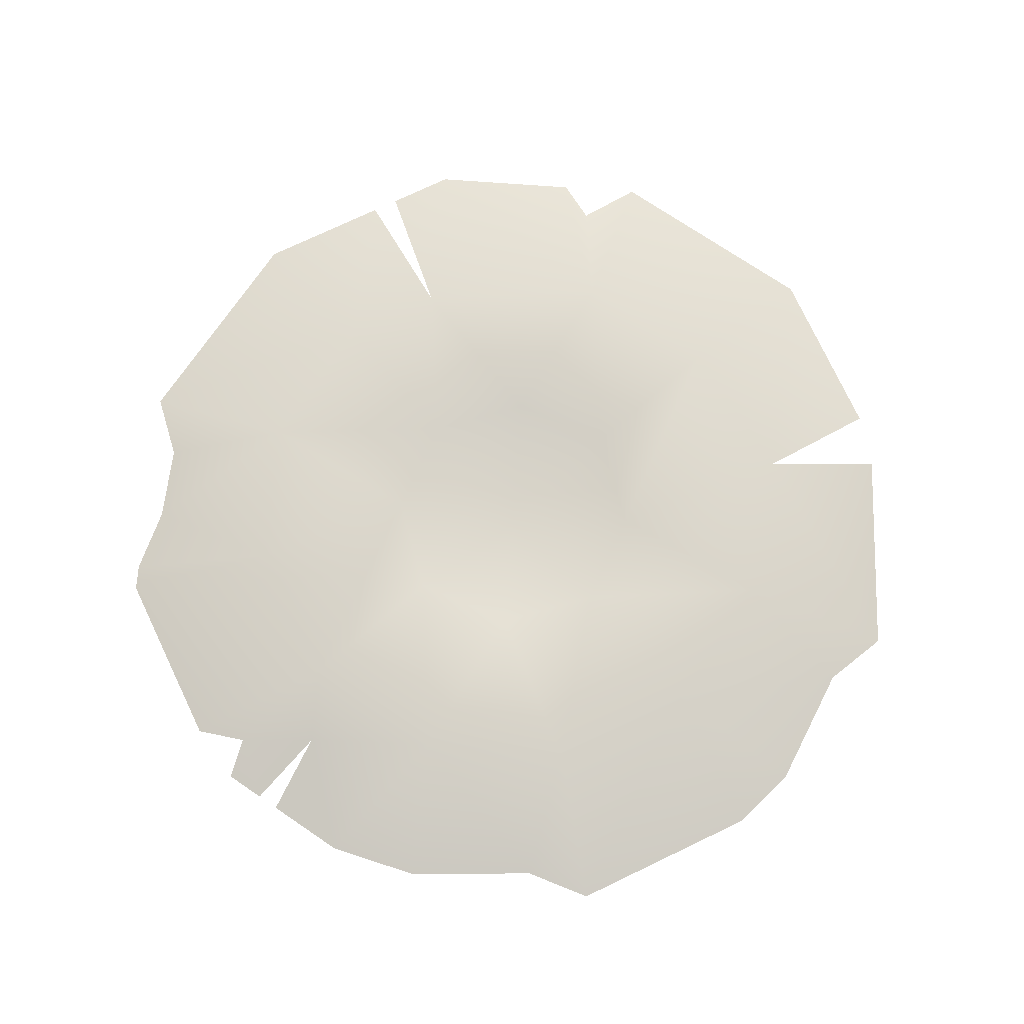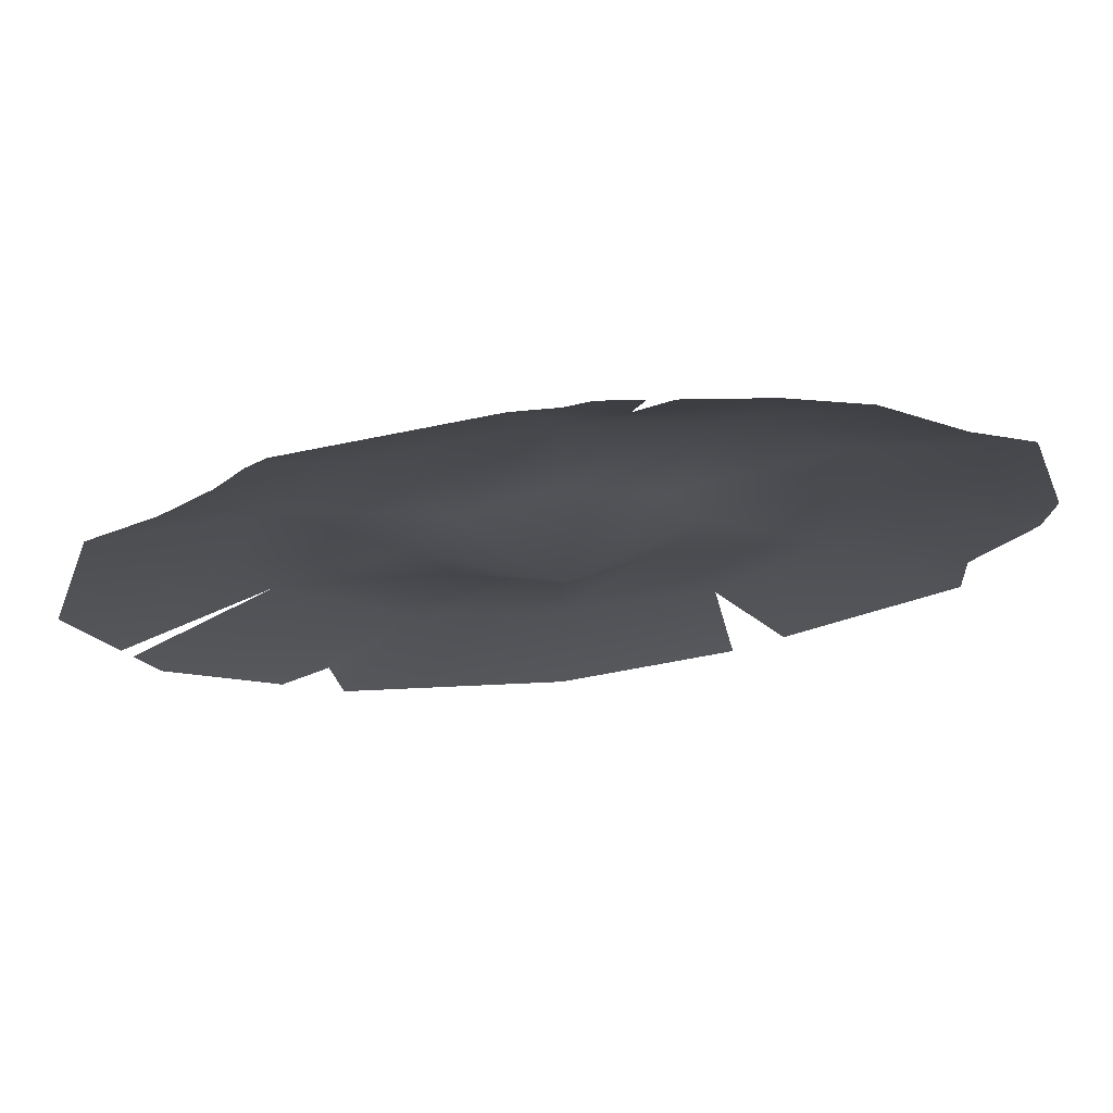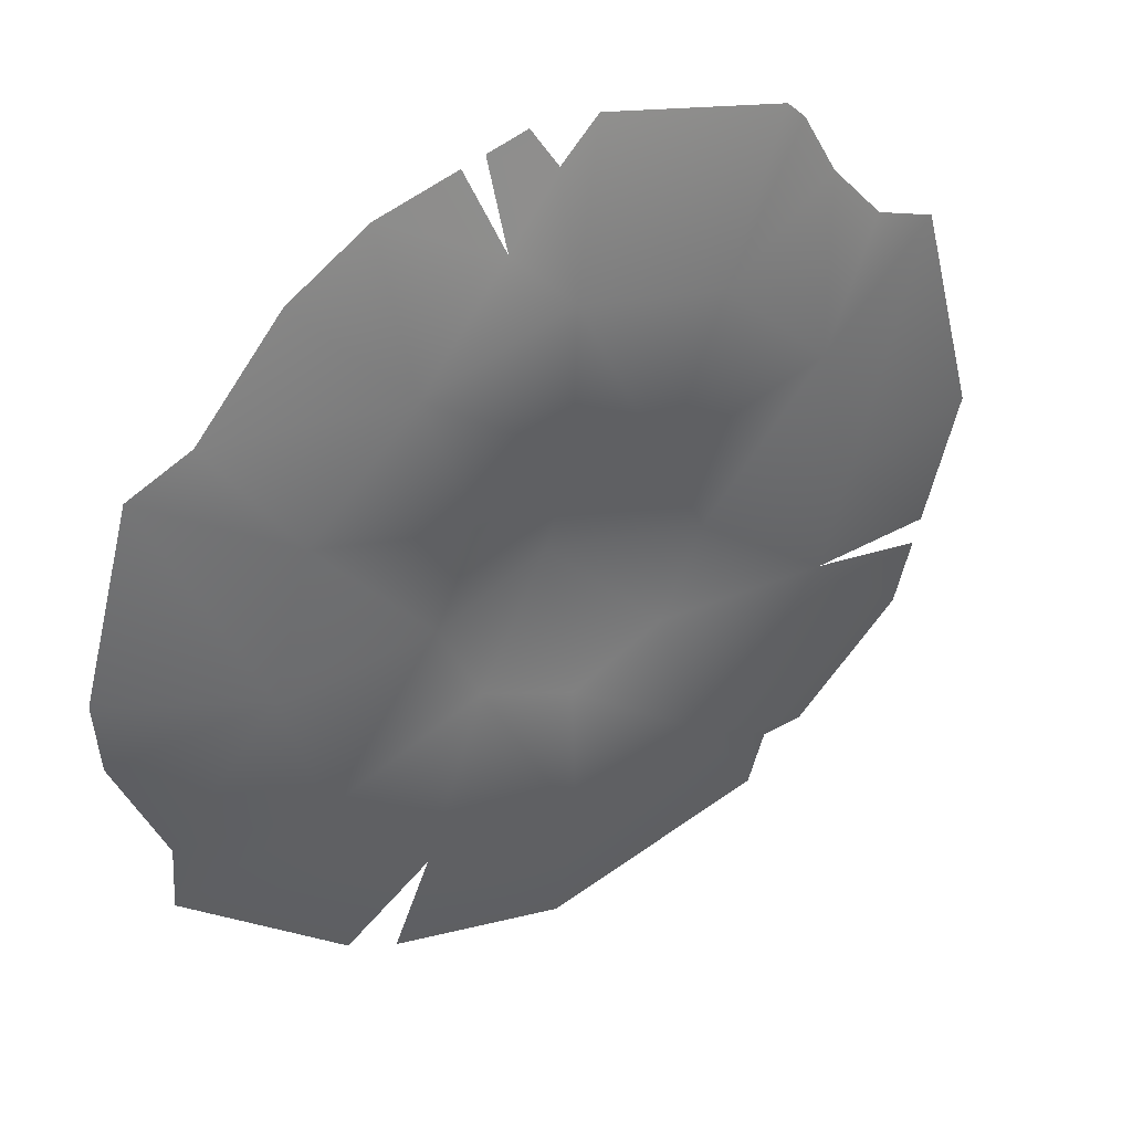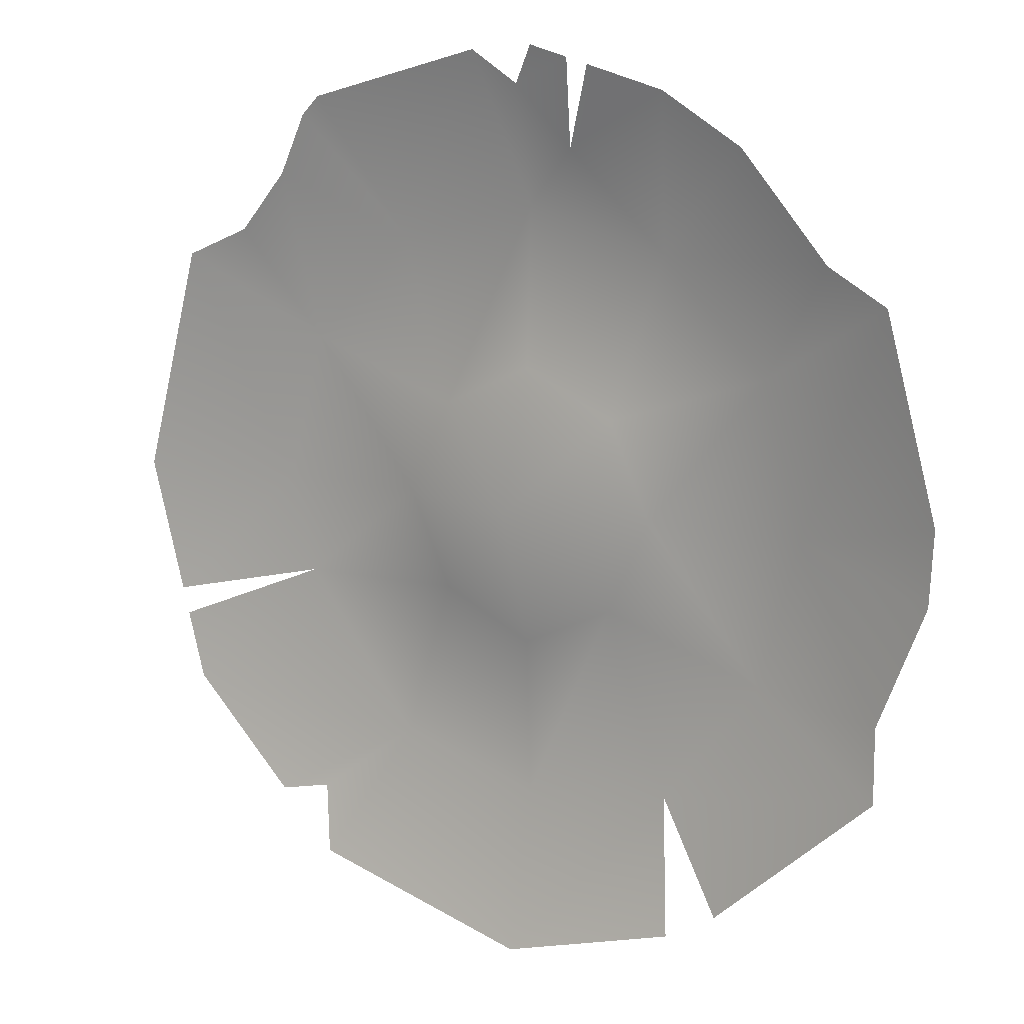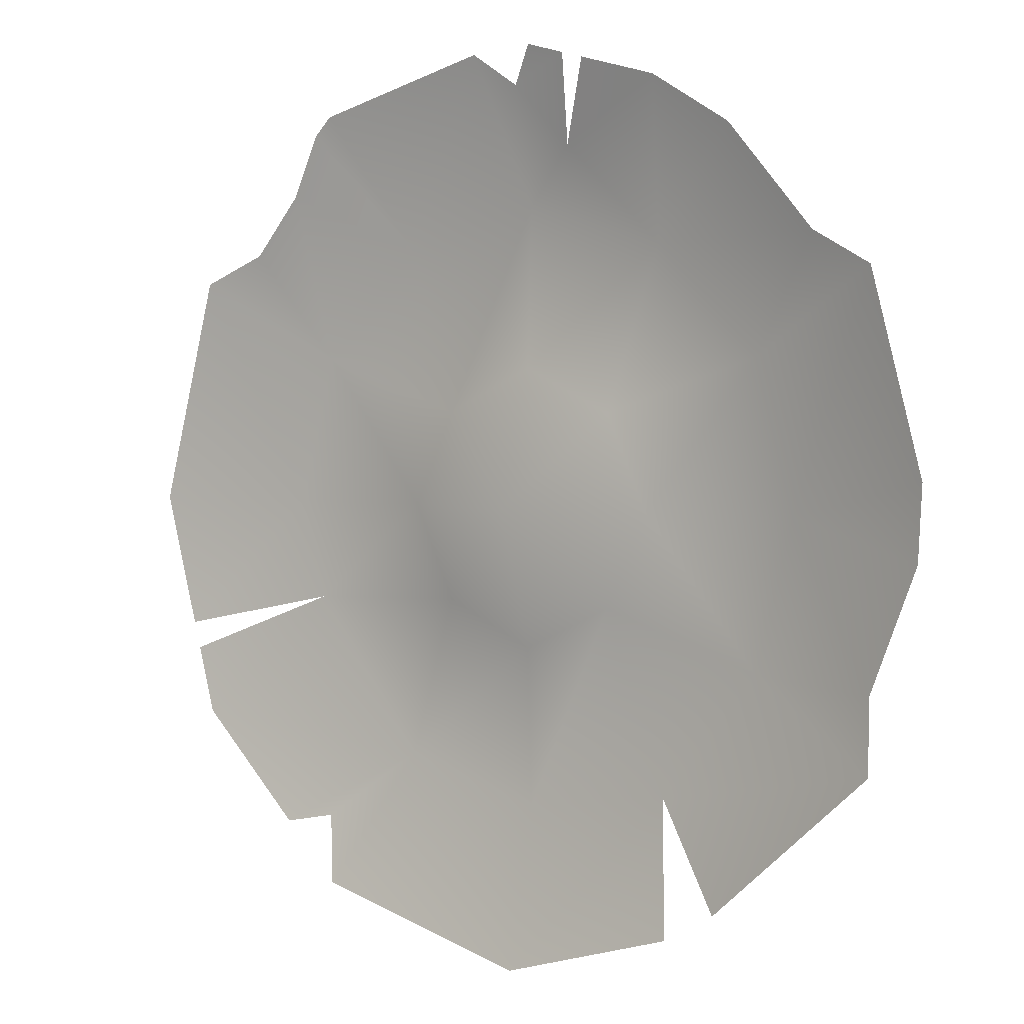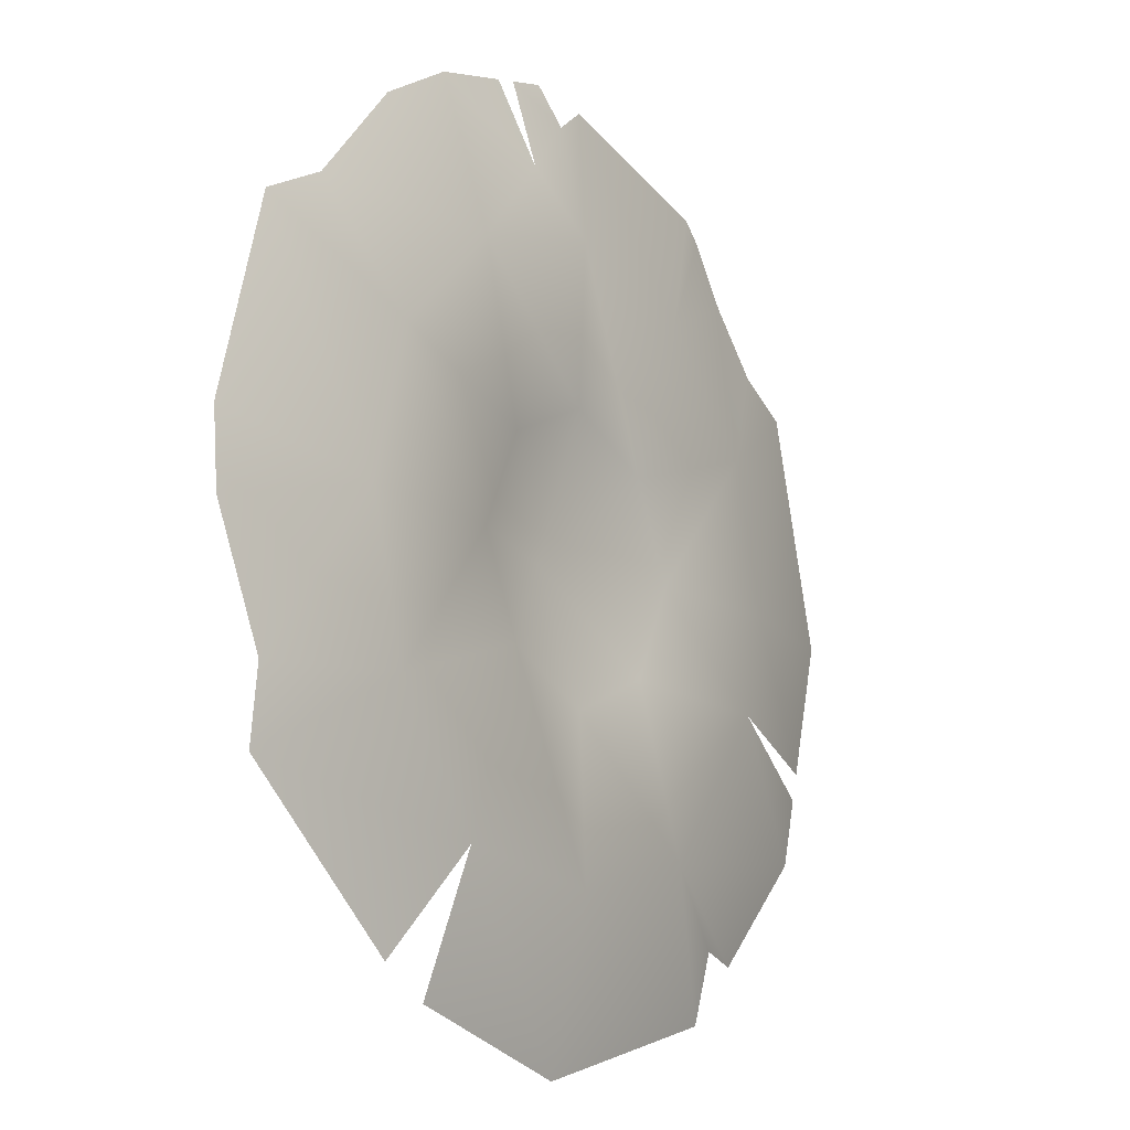
<metadata>
{"format":"obj","ext":"obj","renderer":"f3d","projection":"perspective","resolution":1024,"background":"white","views":[{"elev":73.2,"azim":49.2,"up":"+Y"},{"elev":74.2,"azim":-6.2,"up":"+Z"},{"elev":40.3,"azim":148.5,"up":"+Z"},{"elev":12.5,"azim":32.9,"up":"+Z"},{"elev":3.0,"azim":36.0,"up":"+Z"},{"elev":-13.9,"azim":125.3,"up":"+Z"}]}
</metadata>
<code>
g fcbg_arkcity_MMR_Lotus_leaves_01
v 0.08493 -0.01358 0.5619
v 0.0341 -0.01358 0.5755
v 0.006424 -0.001053 0.5285
v 0.07527 0.01208 0.4531
v 0.006424 0.03314 0.3802
v 0.1947 0.03314 0.3297
v -0.04855 -0.01358 0.5682
v 0.2151 -0.01358 0.527
v 0.1132 -0.01358 0.5543
v 0.3173 -0.01042 0.4653
v 0.4281 -0.007385 0.3365
v -0.1818 0.03314 0.3297
v -0.2832 -0.01358 0.5053
v -0.3069 -0.01358 0.4816
v -0.3469 -0.007428 0.4051
v -0.3196 0.03314 0.1919
v -0.4125 -0.005755 0.3296
v -0.4952 -0.01358 0.2933
v -0.1135 0.02464 0.1237
v -0.37 0.03314 0.003708
v -0.5728 -0.01358 0.003708
v -0.5272 -0.01358 -0.1664
v -0.3355 0.03314 -0.125
v -0.1692 0.02464 0.003708
v 0.006424 -0.03314 0.003708
v 0.006424 0.02464 0.1793
v 0.1264 0.02464 0.1237
v 0.3324 0.03314 0.1919
v 0.5064 -0.01358 0.2949
v 0.182 0.02464 0.003708
v 0.3829 0.03314 0.003708
v 0.5728 -0.01358 0.05093
v 0.5672 -0.01212 -0.0416
v 0.5049 -0.007209 -0.1944
v 0.3324 0.03314 -0.1845
v 0.508 -0.01358 -0.2859
v 0.1264 0.02464 -0.1162
v 0.2069 0.02749 -0.3435
v 0.2999 -0.009631 -0.4706
v 0.006424 0.02464 -0.1719
v 0.006424 0.03314 -0.3728
v -0.1818 0.03314 -0.3223
v -0.1135 0.02464 -0.1162
v 0.006424 -0.01358 -0.5755
v 0.2344 -0.01213 -0.5081
v -0.2832 -0.01358 -0.4979
v -0.2954 -0.0009861 -0.4109
v -0.3578 -0.01358 -0.4232
v -0.4952 -0.01358 -0.2859
v -0.518 -0.01358 -0.2007
g fcbg_arkcity_MMR_Lotus_leaves_01_0
f 3 2 1
f 4 3 1
f 5 3 4
f 6 5 4
f 3 5 7
f 8 6 4
f 9 8 4
f 10 6 8
f 10 11 6
f 5 12 7
f 12 13 7
f 13 12 14
f 12 15 14
f 15 12 16
f 17 15 16
f 18 17 16
f 19 12 5
f 19 16 12
f 16 20 18
f 20 21 18
f 21 20 22
f 20 23 22
f 24 20 16
f 19 24 16
f 24 23 20
f 25 24 19
f 26 19 5
f 25 19 26
f 26 5 6
f 27 26 6
f 25 26 27
f 27 6 28
f 11 28 6
f 28 11 29
f 27 28 30
f 25 27 30
f 31 28 29
f 28 31 30
f 32 31 29
f 31 32 33
f 33 34 31
f 31 34 35
f 30 31 35
f 35 34 36
f 37 30 35
f 25 30 37
f 38 35 36
f 37 35 38
f 38 36 39
f 25 37 40
f 37 38 41
f 40 37 41
f 40 41 42
f 25 40 43
f 43 40 42
f 25 43 24
f 43 23 24
f 23 43 42
f 41 38 44
f 38 45 44
f 41 44 46
f 42 41 46
f 47 42 46
f 48 42 47
f 48 49 42
f 49 23 42
f 50 23 49

</code>
